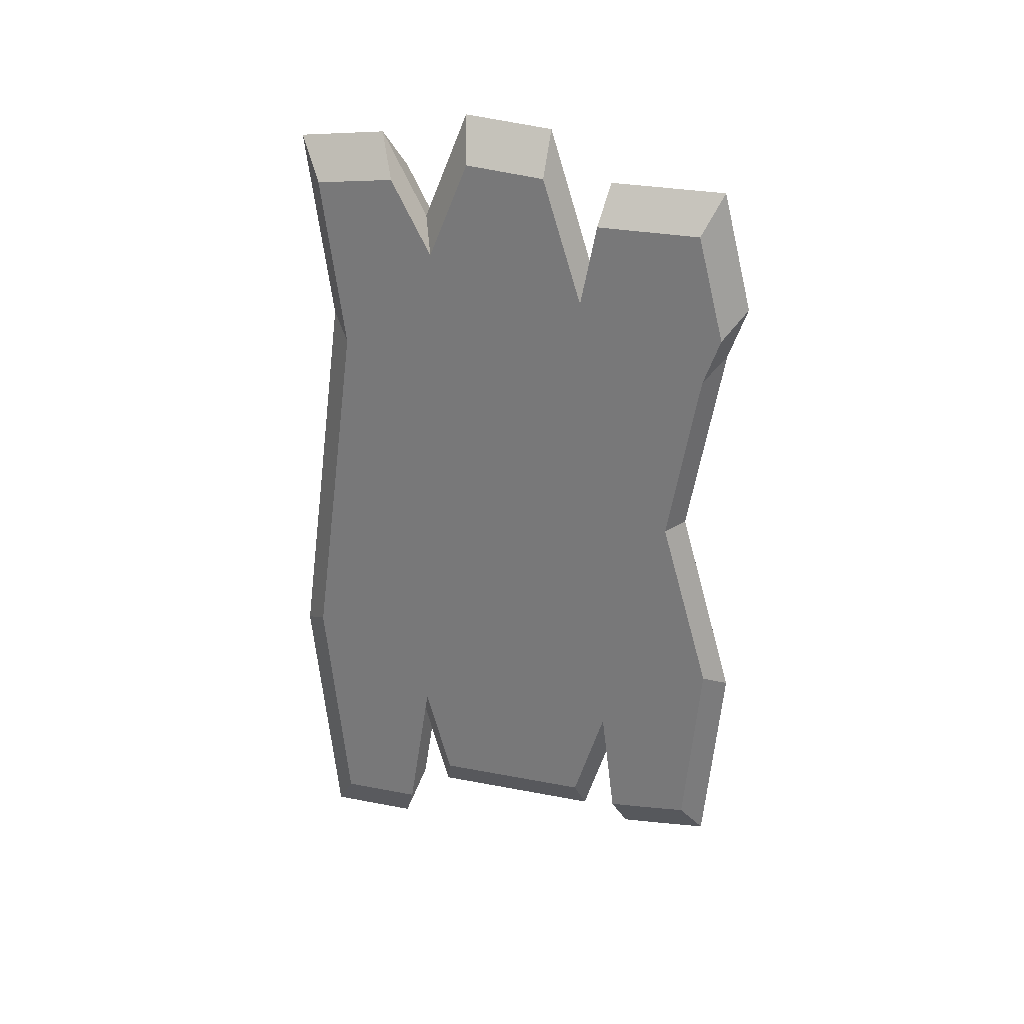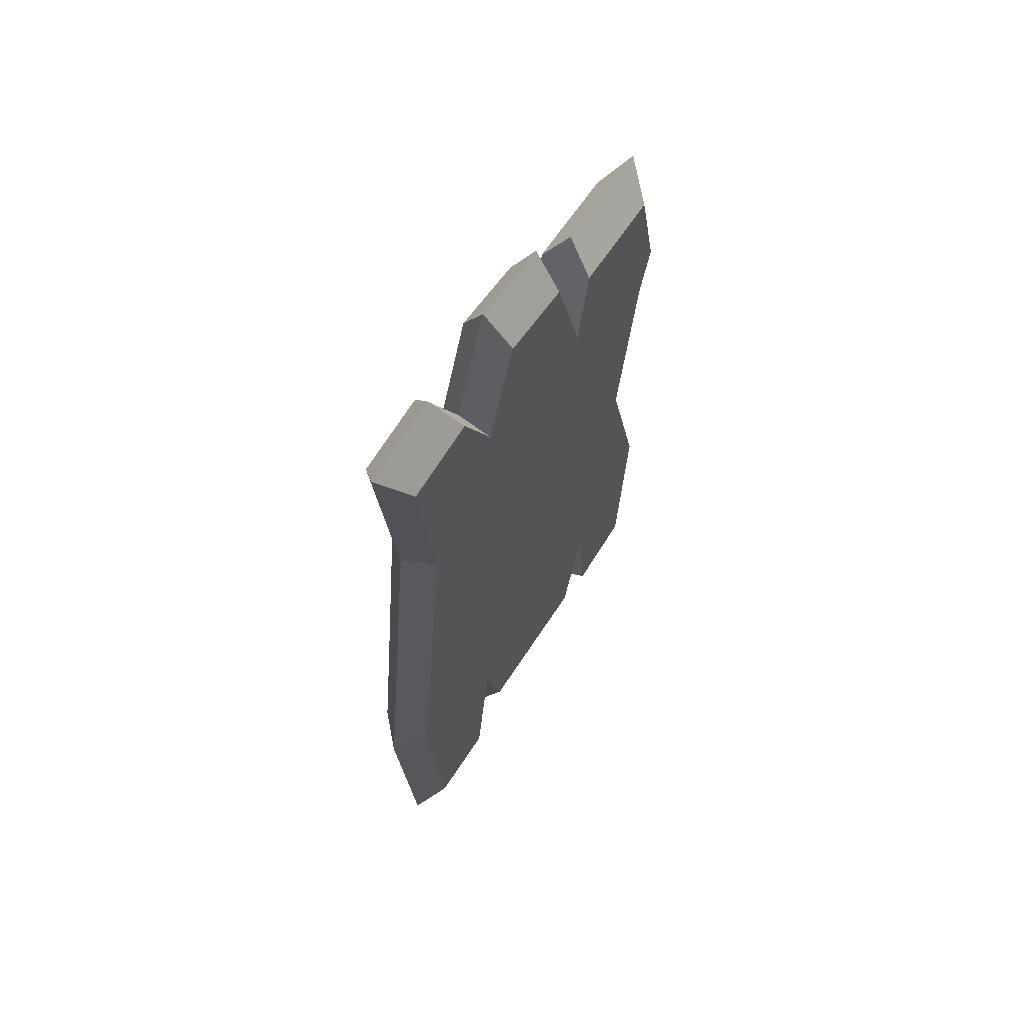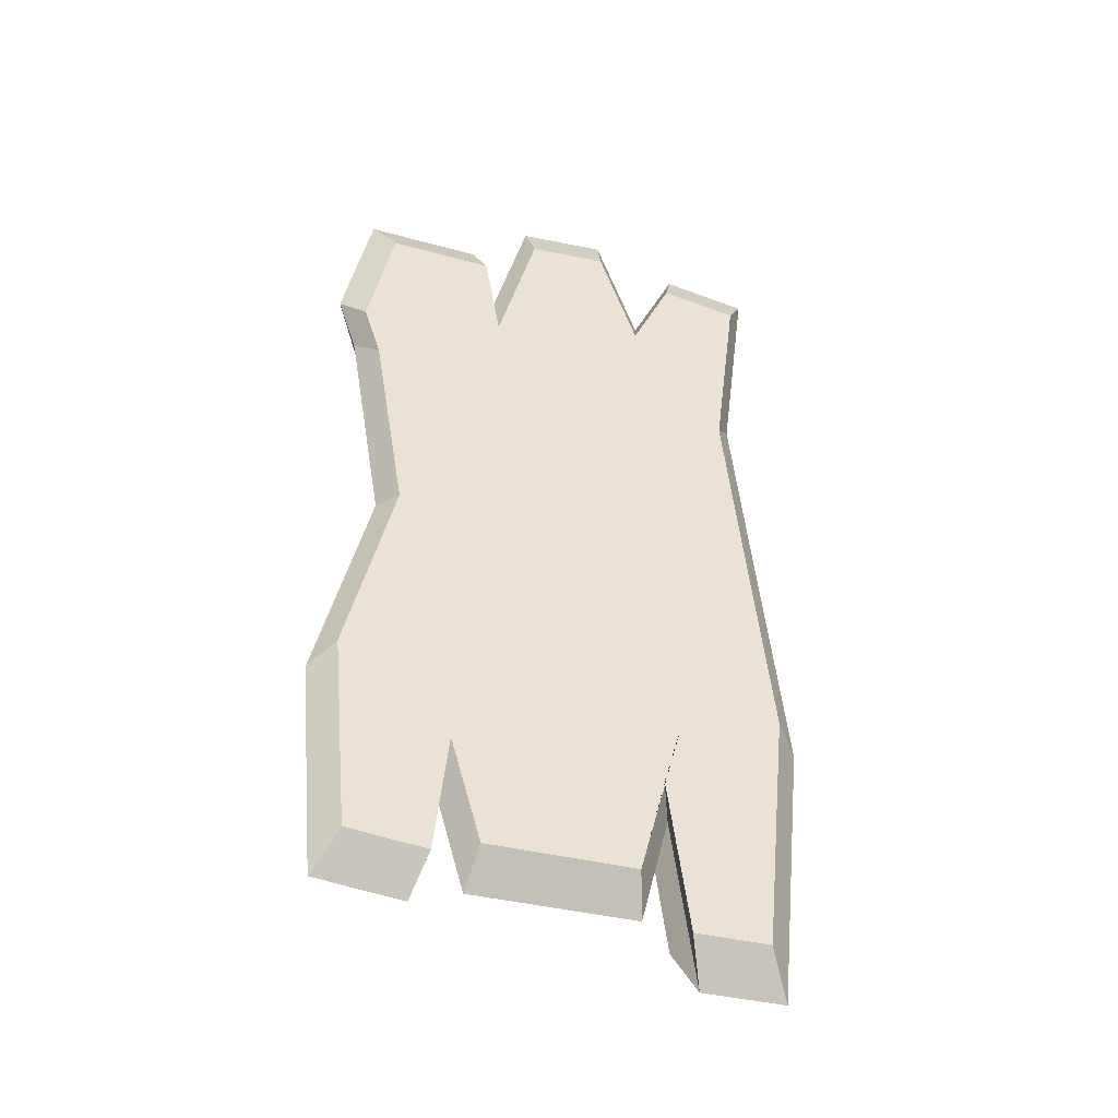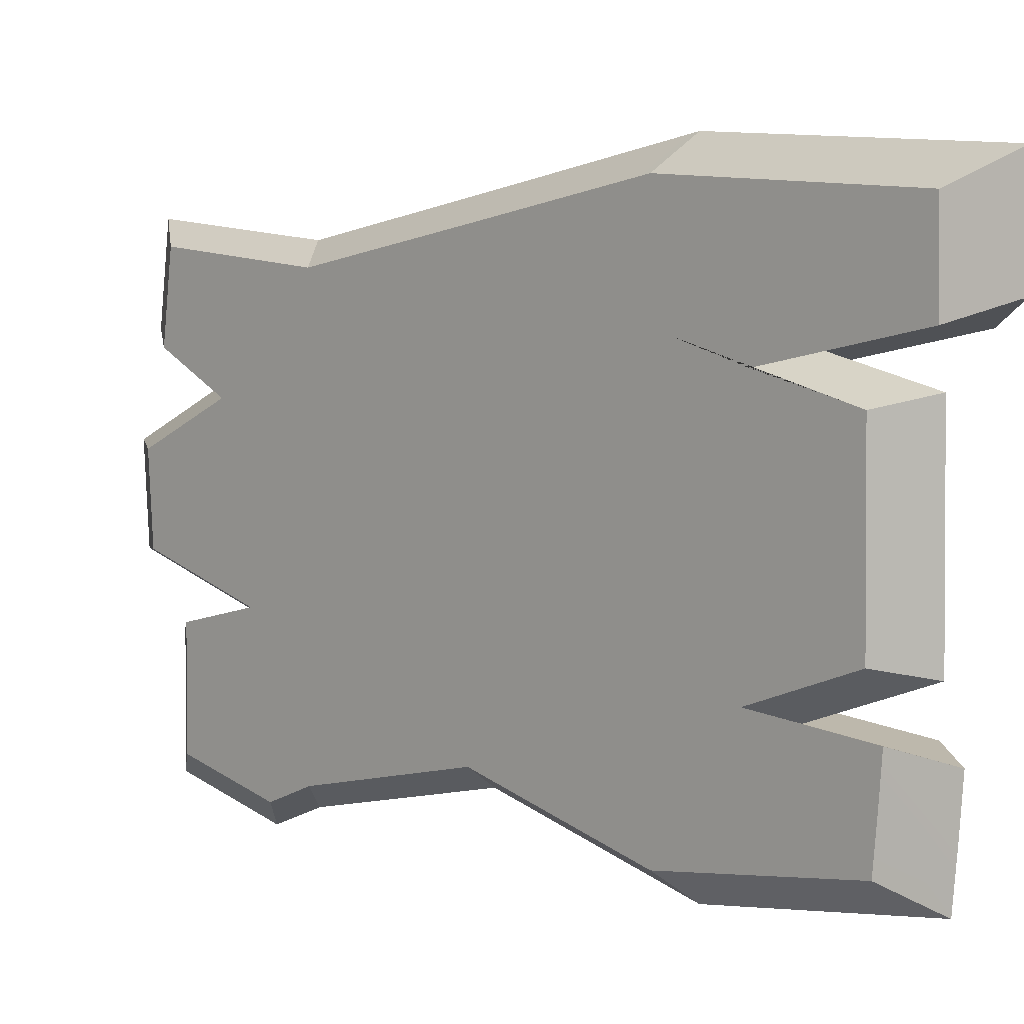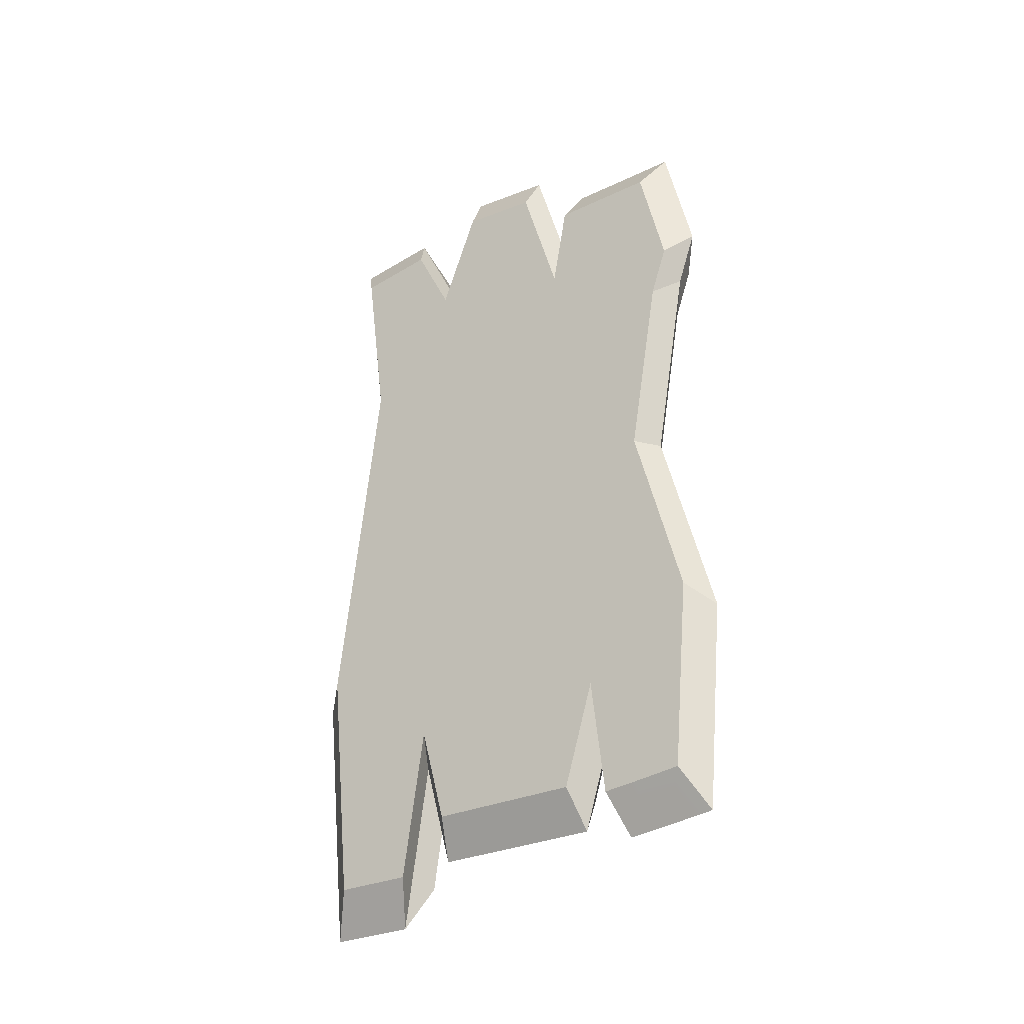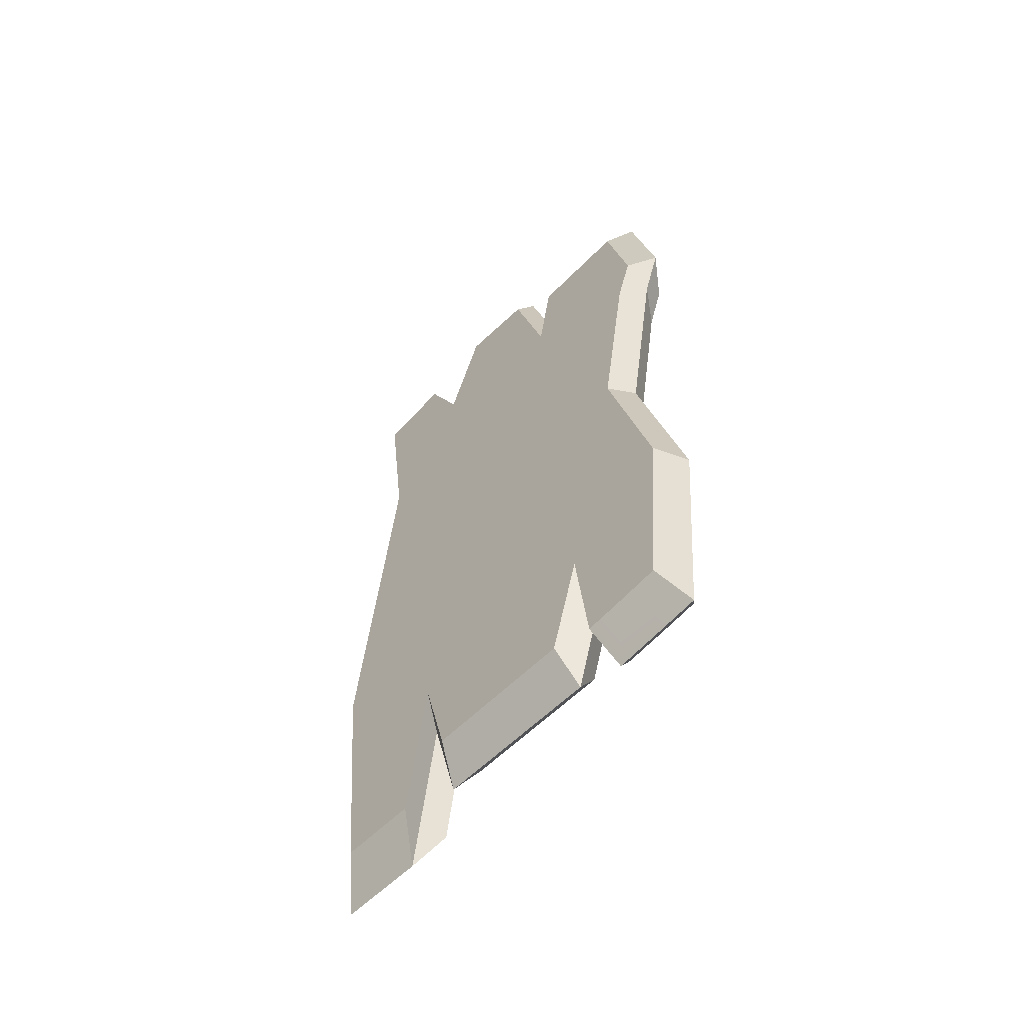
<metadata>
{"format":"obj","ext":"obj","renderer":"f3d","projection":"perspective","resolution":1024,"background":"white","views":[{"elev":29.1,"azim":-74.0,"up":"+Z"},{"elev":62.0,"azim":-147.4,"up":"+Z"},{"elev":-34.7,"azim":69.7,"up":"+Z"},{"elev":2.0,"azim":137.9,"up":"+Y"},{"elev":-28.2,"azim":-54.1,"up":"+Z"},{"elev":-56.1,"azim":-43.2,"up":"+Z"}]}
</metadata>
<code>
o SIgnBoard_Fixed
v 0 5.804 1.5
v -0.2 5.631 1.345
v -0.2 5.806 2.658
v 0 5.997 2.959
v 0 5.336 3.041
v -0.2 5.21 2.732
v -0.2 5.388 -1.355
v -0.2 5.988 -1.355
v -0.2 5.808 -3.155
v -0.2 5.208 -3.155
v 0 2.581 1.5
v 0.2 2.735 1.339
v 0.2 2.608 1.699
v 0 2.439 1.899
v 0.2 5.204 1.5
v 0.2 5.636 1.34
v 0.2 5.81 2.653
v 0.2 5.215 2.727
v 0 5.333 -3.5
v 0 6 -3.5
v 0.2 5.813 -3.16
v 0.2 5.213 -3.16
v 0 2.549 -3.086
v 0 2.904 -3.126
v 0.2 3.026 -2.823
v 0.2 2.706 -2.788
v 0 3.235 -3.158
v 0 3.357 -2.181
v 0.2 3.434 -1.973
v 0.2 3.324 -2.853
v 0 3.619 -3.039
v 0 4.052 -3.039
v 0.2 4.06 -2.746
v 0.2 3.67 -2.746
v -0.2 3.021 -2.818
v -0.2 3.32 -2.848
v 0 5.139 -2.233
v 0.2 5.038 -2.02
v 0.2 2.804 1.5
v 0.2 2.813 2.51
v 0.2 3.104 1.5
v 0.2 3.404 1.5
v 0.2 3.593 2.51
v 0.2 3.113 2.51
v 0.2 3.704 1.5
v 0.2 4.004 1.5
v 0.2 4.014 2.844
v 0.2 3.713 1.88
v 0 4.919 -3.039
v 0.2 4.84 -2.746
v 0.2 4.904 1.5
v 0.2 4.913 2.15
v -0.2 2.58 -1.363
v -0.2 2.808 -1.355
v -0.2 2.702 -2.783
v -0.2 3.108 -1.355
v -0.2 3.408 -1.355
v -0.2 3.429 -1.968
v -0.2 3.708 -1.355
v -0.2 4.008 -1.355
v -0.2 4.055 -2.741
v -0.2 3.665 -2.741
v 0.2 4.604 1.5
v 0.2 4.611 2.896
v -0.2 5.088 -1.355
v -0.2 5.033 -2.015
v 0 2.667 2.8
v -0.2 2.808 2.515
v -0.2 2.603 1.704
v 0 3 2.8
v 0 3.533 2.8
v -0.2 3.588 2.515
v -0.2 3.108 2.515
v 0 3.667 2.1
v 0 4.001 3.171
v -0.2 4.009 2.849
v -0.2 3.708 1.885
v -0.2 4.788 -1.355
v -0.2 4.835 -2.741
v 0 5 2.4
v -0.2 4.908 2.155
v -0.2 5.091 1.345
v -0.2 4.821 1.345
v -0.2 5.208 -0.00542
v -0.2 4.908 -0.00542
v 0 4.665 3.229
v -0.2 4.607 2.901
v -0.2 4.551 1.345
v -0.2 4.011 1.345
v -0.2 4.608 -0.00542
v -0.2 4.008 -0.00542
v -0.2 3.741 1.345
v -0.2 3.798 -0.00542
v -0.2 3.471 1.345
v -0.2 3.201 1.345
v -0.2 3.588 -0.00542
v -0.2 3.378 -0.00542
v -0.2 2.931 1.345
v -0.2 2.73 1.344
v -0.2 3.168 -0.00542
v -0.2 2.964 -0.004081
v 0.2 5.533 -1.5
v 0.2 5.2 -1.5
v 0.2 5.333 1e-06
v 0.2 5 1e-06
v 0.2 4.867 -1.5
v 0.2 4 -1.5
v 0.2 4.667 1e-06
v 0.2 4 1e-06
v 0.2 3.667 -1.5
v 0.2 3.767 1e-06
v 0.2 3.333 -1.5
v 0.2 3 -1.5
v 0.2 3.534 1e-06
v 0.2 3.301 1e-06
v 0.2 2.667 -1.5
v 0.2 2.585 -1.368
v 0.2 3.067 0
v 0.2 2.968 -0.009084
v 0.2 5.993 -1.36
v 0.2 5.813 -0.01042
v 0 2.414 -1.509
v 0 2.84 0.001489
v -0.2 5.808 -0.00542
v 0 6.2 -1.5
v 0 6 1e-06
f 1 2 3 4
f 5 4 3 6
f 7 8 9 10
f 11 12 13 14
f 15 16 17 18
f 19 20 21 22
f 23 24 25 26
f 27 28 29 30
f 31 32 33 34
f 35 36 27 24
f 37 19 22 38
f 12 39 40 13
f 41 42 43 44
f 45 46 47 48
f 32 49 50 33
f 51 15 18 52
f 53 54 35 55
f 56 57 58 36
f 59 60 61 62
f 46 63 64 47
f 65 7 10 66
f 14 67 68 69
f 70 71 72 73
f 74 75 76 77
f 60 78 79 61
f 80 5 6 81
f 81 6 82 83
f 83 82 84 85
f 85 84 7 65
f 75 86 87 76
f 76 87 88 89
f 89 88 90 91
f 77 76 89 92
f 92 89 91 93
f 93 91 60 59
f 73 72 94 95
f 95 94 96 97
f 97 96 57 56
f 69 68 98 99
f 99 98 100 101
f 101 100 54 53
f 38 22 102 103
f 103 102 104 105
f 105 104 15 51
f 91 90 78 60
f 33 50 106 107
f 107 106 108 109
f 34 33 107 110
f 110 107 109 111
f 111 109 46 45
f 30 29 112 113
f 113 112 114 115
f 115 114 42 41
f 26 25 116 117
f 117 116 118 119
f 119 118 39 12
f 22 21 120 102
f 102 120 121 104
f 104 121 16 15
f 23 26 117 122
f 122 117 119 123
f 123 119 12 11
f 6 3 2 82
f 82 2 124 84
f 84 124 8 7
f 20 9 8 125
f 125 8 124 126
f 126 124 2 1
f 108 105 51 63
f 106 103 105 108
f 50 38 103 106
f 90 85 65 78
f 88 83 85 90
f 87 81 83 88
f 86 80 81 87
f 78 65 66 79
f 63 51 52 64
f 49 37 38 50
f 53 122 123 101
f 101 123 11 99
f 21 20 125 120
f 120 125 126 121
f 121 126 1 16
f 64 52 80 86
f 79 66 37 49
f 43 48 74 71
f 58 62 31 28
f 40 44 70 67
f 114 111 45 42
f 112 110 111 114
f 29 34 110 112
f 96 93 59 57
f 94 92 93 96
f 72 77 92 94
f 71 74 77 72
f 57 59 62 58
f 42 45 48 43
f 28 31 34 29
f 118 115 41 39
f 116 113 115 118
f 25 30 113 116
f 100 97 56 54
f 98 95 97 100
f 68 73 95 98
f 67 70 73 68
f 54 56 36 35
f 39 41 44 40
f 24 27 30 25
f 109 108 63 46
f 55 23 122 53
f 47 64 86 75
f 52 18 5 80
f 48 47 75 74
f 44 43 71 70
f 13 40 67 14
f 61 79 49 32
f 66 10 19 37
f 62 61 32 31
f 36 58 28 27
f 55 35 24 23
f 10 9 20 19
f 99 11 14 69
f 18 17 4 5
f 16 1 4 17

</code>
